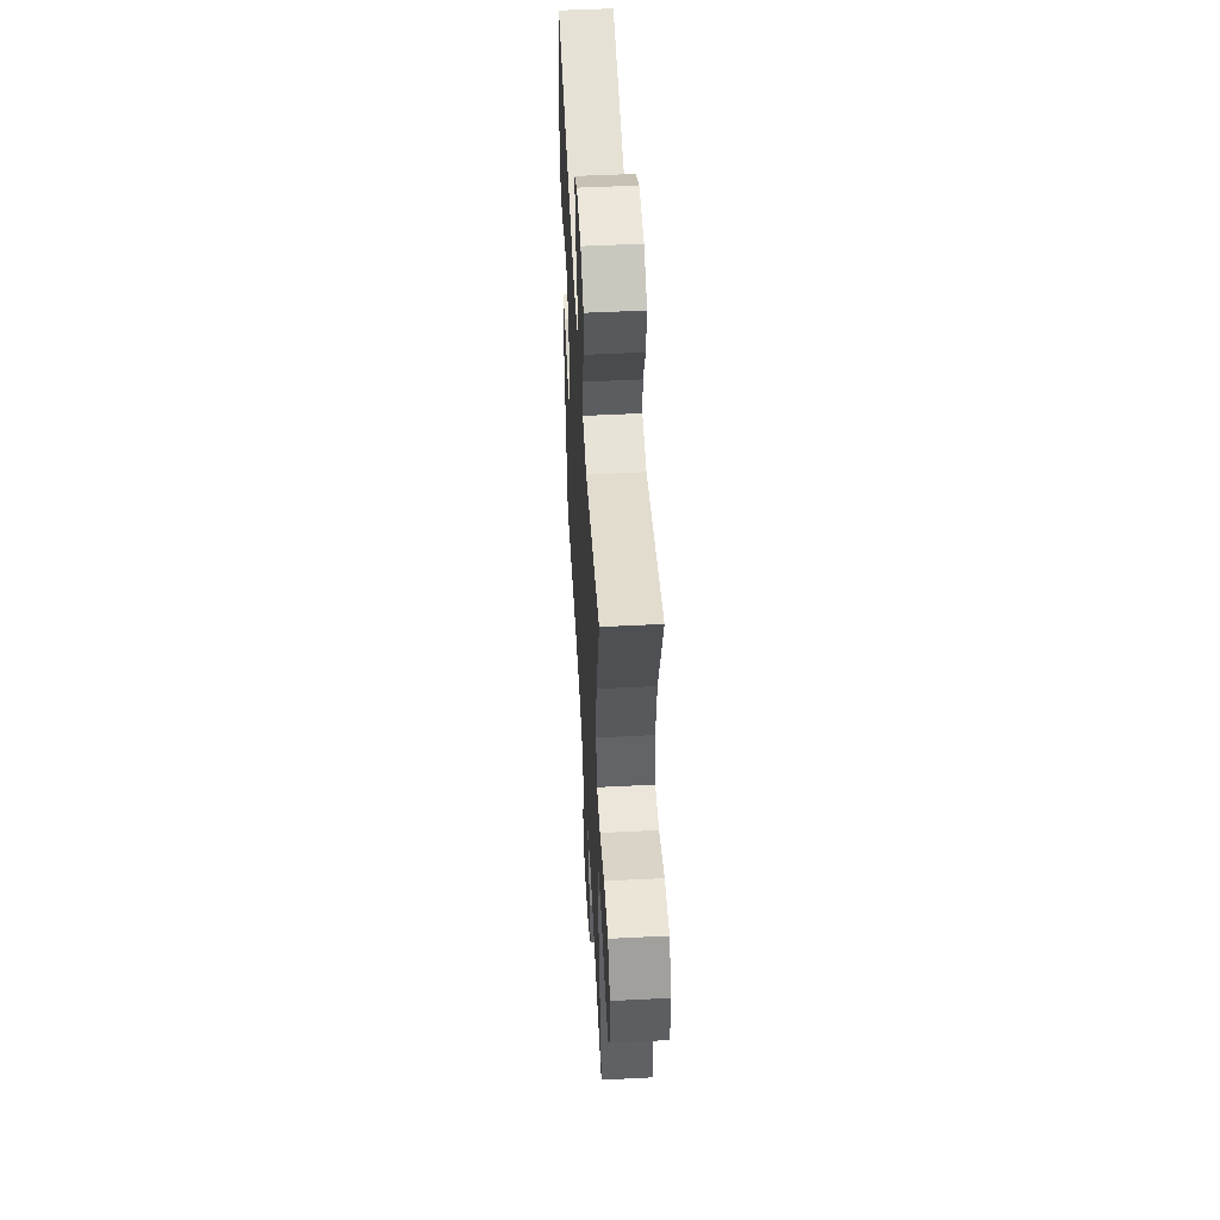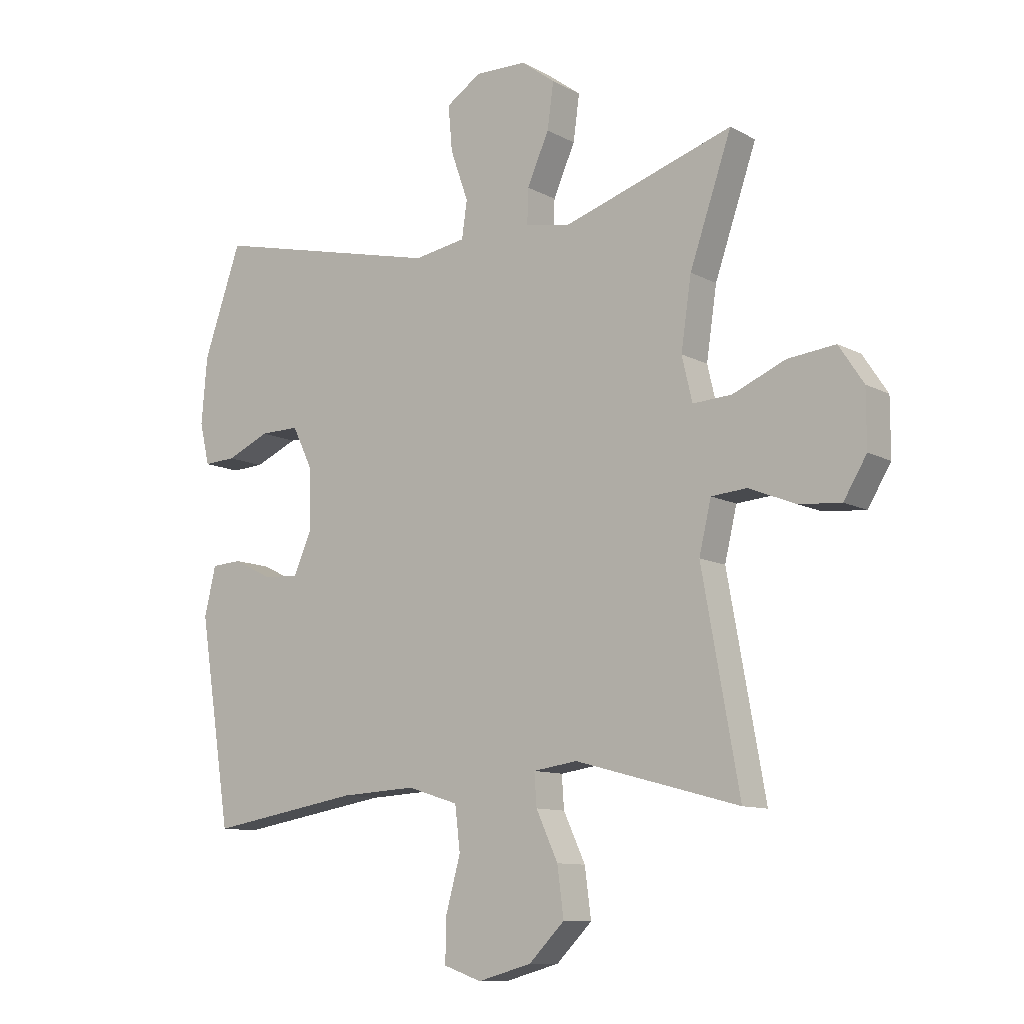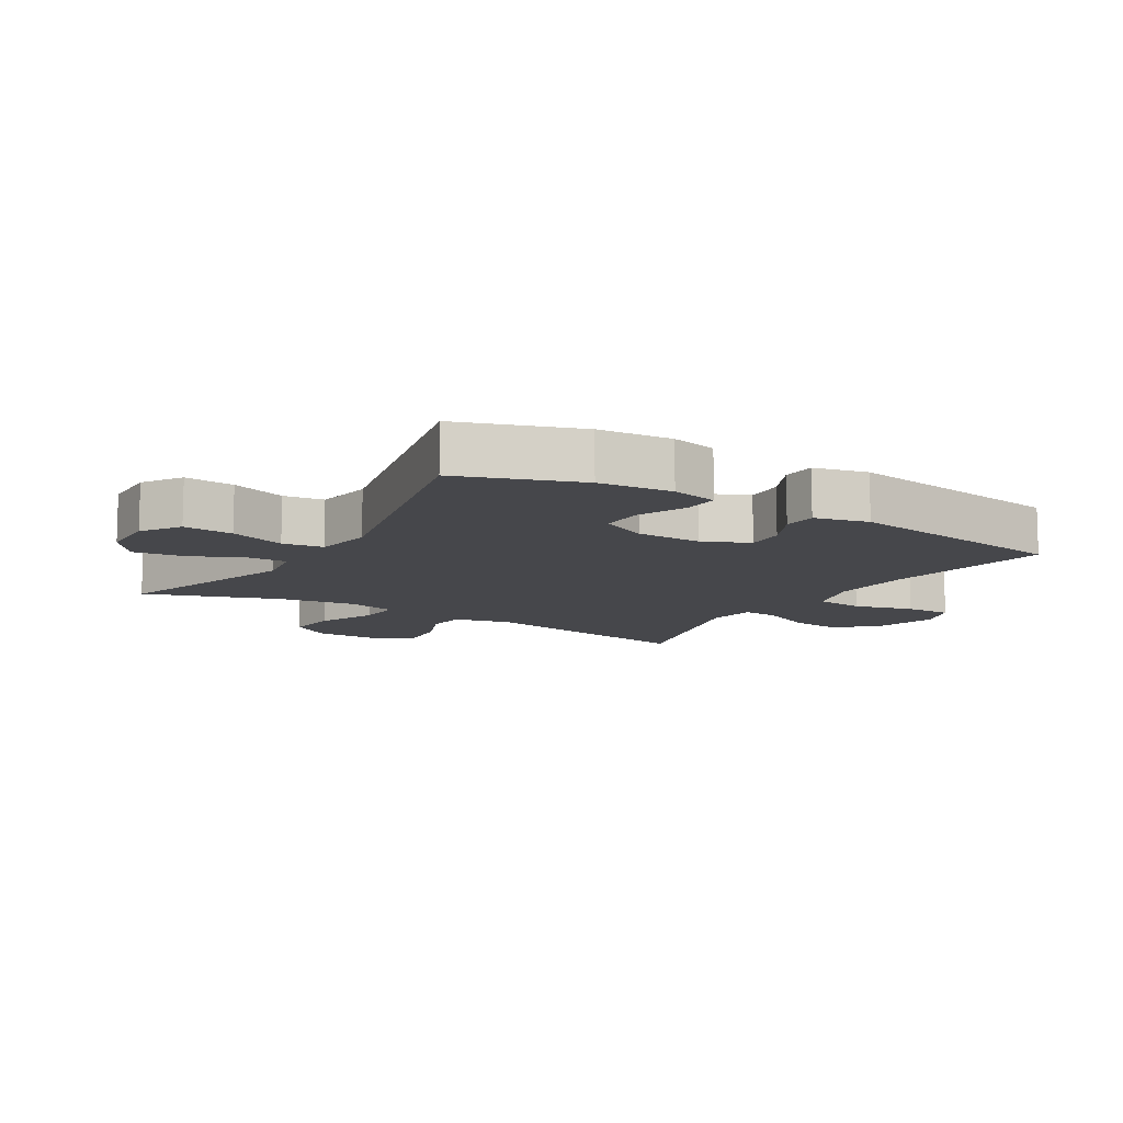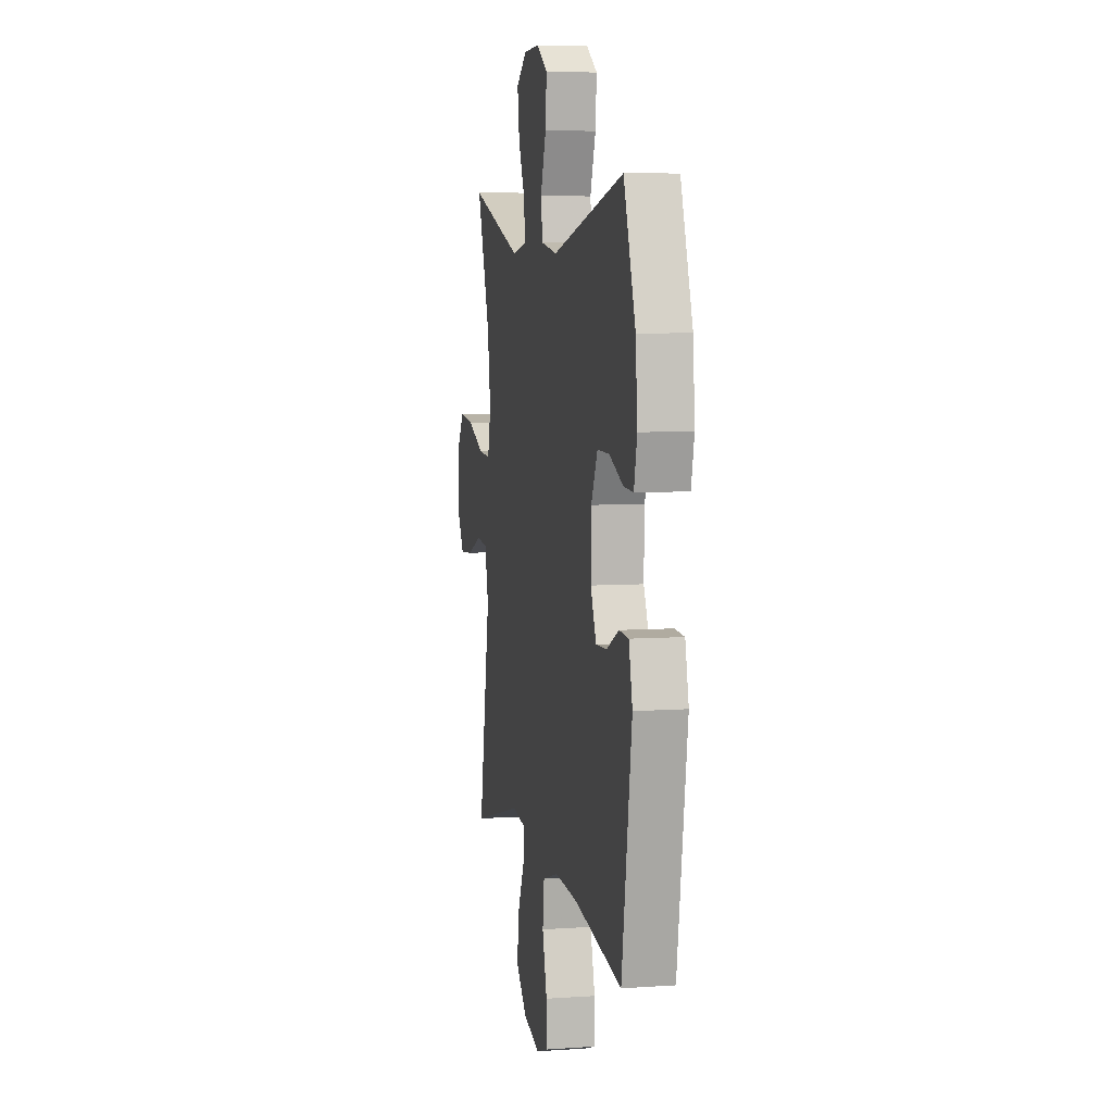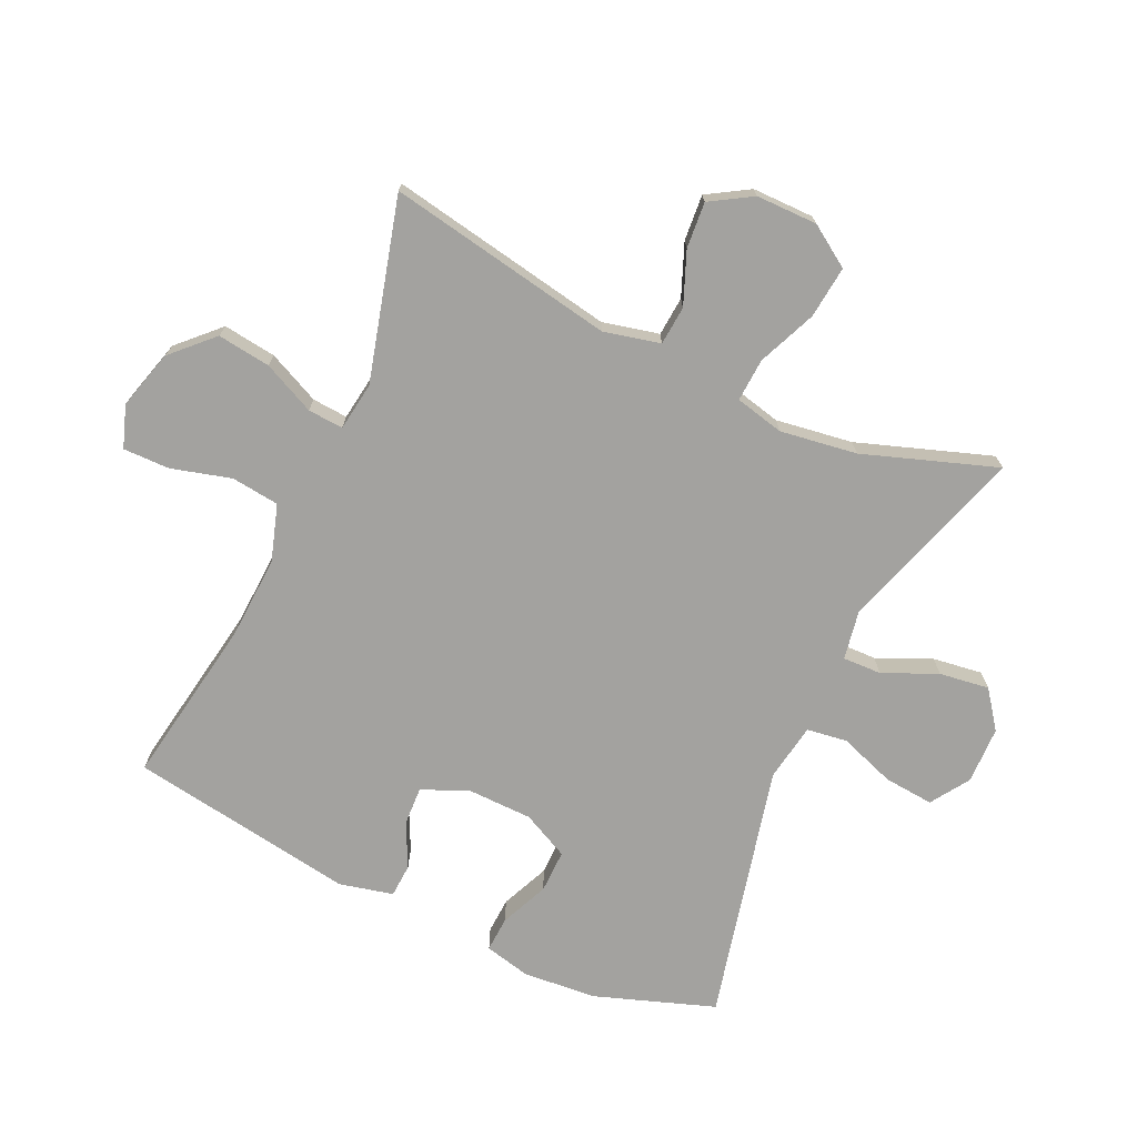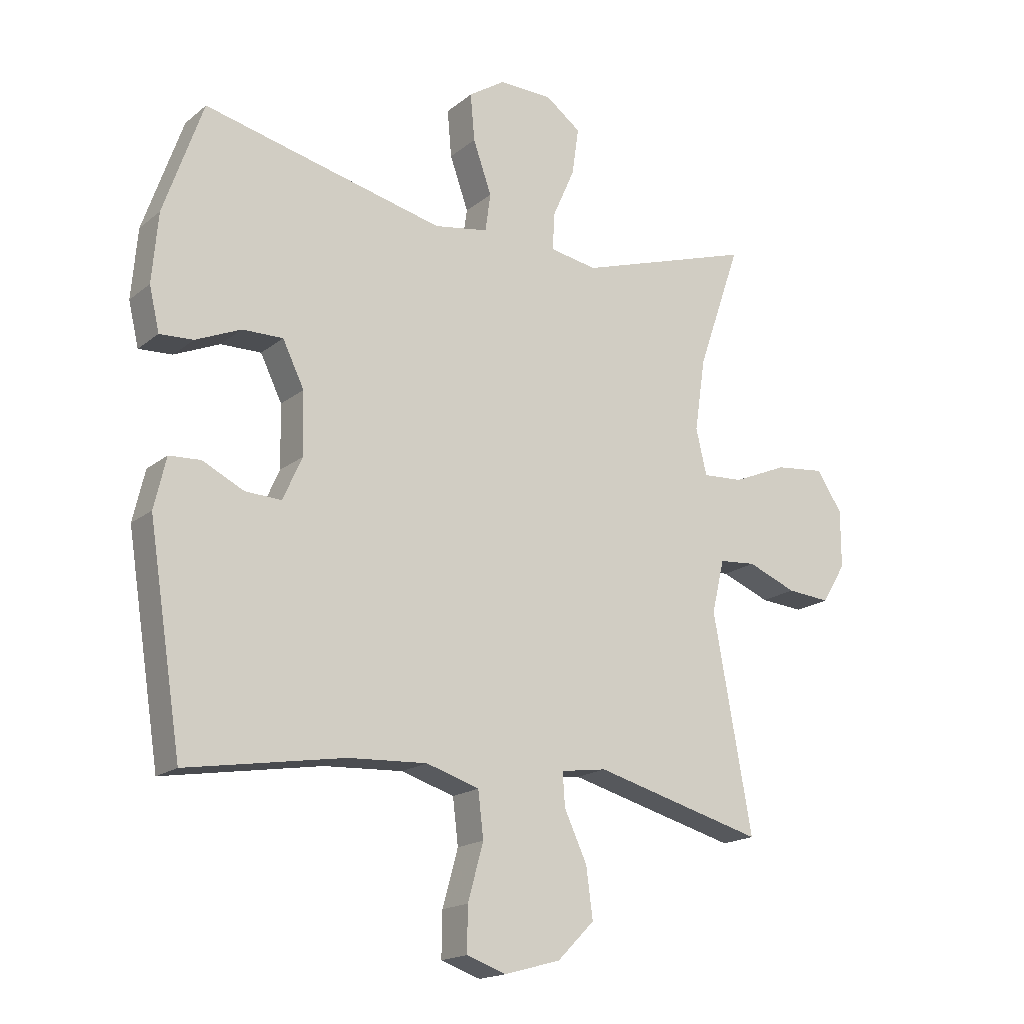
<metadata>
{"format":"obj","ext":"obj","renderer":"f3d","projection":"perspective","resolution":1024,"background":"white","views":[{"elev":52.1,"azim":-93.1,"up":"+Z"},{"elev":-10.5,"azim":-142.9,"up":"+Z"},{"elev":-10.8,"azim":58.6,"up":"+Y"},{"elev":6.6,"azim":78.4,"up":"+Z"},{"elev":-72.6,"azim":-114.8,"up":"+Y"},{"elev":-17.5,"azim":146.6,"up":"+Z"}]}
</metadata>
<code>
v -0.5 0.07 -0.5
v -0.435 0.07 -0.141
v -0.456 0.07 -0.052
v -0.518 0.07 -0.047
v -0.6 0.07 -0.08
v -0.673 0.07 -0.086
v -0.713 0.07 -0.02
v -0.713 0.07 0.077
v -0.67 0.07 0.142
v -0.587 0.07 0.133
v -0.495 0.07 0.094
v -0.427 0.07 0.09
v -0.409 0.07 0.167
v -0.427 0.07 0.289
v -0.5 0.07 0.5
v -0.204 0.07 0.405
v -0.125 0.07 0.419
v -0.127 0.07 0.48
v -0.165 0.07 0.566
v -0.176 0.07 0.645
v -0.117 0.07 0.689
v -0.027 0.07 0.691
v 0.034 0.07 0.651
v 0.027 0.07 0.572
v -0.004 0.07 0.484
v 0.005 0.07 0.42
v 0.096 0.07 0.405
v 0.5 0.07 0.5
v 0.566 0.07 0.311
v 0.576 0.07 0.195
v 0.559 0.07 0.122
v 0.503 0.07 0.125
v 0.427 0.07 0.158
v 0.359 0.07 0.159
v 0.323 0.07 0.085
v 0.321 0.07 -0.019
v 0.353 0.07 -0.091
v 0.414 0.07 -0.088
v 0.483 0.07 -0.054
v 0.536 0.07 -0.057
v 0.556 0.07 -0.142
v 0.5 0.07 -0.5
v 0.235 0.07 -0.456
v 0.103 0.07 -0.449
v 0.014 0.07 -0.477
v 0.005 0.07 -0.553
v 0.031 0.07 -0.647
v 0.032 0.07 -0.721
v -0.034 0.07 -0.744
v -0.128 0.07 -0.718
v -0.19 0.07 -0.656
v -0.179 0.07 -0.572
v -0.141 0.07 -0.49
v -0.137 0.07 -0.434
v -0.214 0.07 -0.423
v -0.5 0 -0.5
v -0.435 0 -0.141
v -0.456 0 -0.052
v -0.518 0 -0.047
v -0.6 0 -0.08
v -0.673 0 -0.086
v -0.713 0 -0.02
v -0.713 0 0.077
v -0.67 0 0.142
v -0.587 0 0.133
v -0.495 0 0.094
v -0.427 0 0.09
v -0.409 0 0.167
v -0.427 0 0.289
v -0.5 0 0.5
v -0.204 0 0.405
v -0.125 0 0.419
v -0.127 0 0.48
v -0.165 0 0.566
v -0.176 0 0.645
v -0.117 0 0.689
v -0.027 0 0.691
v 0.034 0 0.651
v 0.027 0 0.572
v -0.004 0 0.484
v 0.005 0 0.42
v 0.096 0 0.405
v 0.5 0 0.5
v 0.566 0 0.311
v 0.576 0 0.195
v 0.559 0 0.122
v 0.503 0 0.125
v 0.427 0 0.158
v 0.359 0 0.159
v 0.323 0 0.085
v 0.321 0 -0.019
v 0.353 0 -0.091
v 0.414 0 -0.088
v 0.483 0 -0.054
v 0.536 0 -0.057
v 0.556 0 -0.142
v 0.5 0 -0.5
v 0.235 0 -0.456
v 0.103 0 -0.449
v 0.014 0 -0.477
v 0.005 0 -0.553
v 0.031 0 -0.647
v 0.032 0 -0.721
v -0.034 0 -0.744
v -0.128 0 -0.718
v -0.19 0 -0.656
v -0.179 0 -0.572
v -0.141 0 -0.49
v -0.137 0 -0.434
v -0.214 0 -0.423
f 51 52 53
f 50 51 53
f 49 50 53
f 48 49 53
f 47 48 53
f 46 47 53
f 45 46 53 54
f 44 45 54
f 43 44 54 55
f 41 42 43
f 40 41 43
f 39 40 43
f 38 39 43
f 37 38 43 55
f 31 32 33
f 30 31 33
f 29 30 33
f 28 29 33
f 27 28 33
f 26 27 33 34
f 23 24 25
f 22 23 25
f 21 22 25
f 20 21 25
f 19 20 25
f 18 19 25
f 17 18 25 26
f 26 34 35
f 17 26 35
f 16 17 35
f 9 10 11
f 8 9 11
f 7 8 11
f 6 7 11
f 5 6 11
f 4 5 11
f 3 4 11 12
f 2 3 12 13
f 55 1 2
f 37 55 2
f 36 37 2
f 16 35 36
f 15 16 36
f 14 15 36
f 36 2 13
f 13 14 36
f 108 107 106
f 108 106 105
f 108 105 104
f 108 104 103
f 108 103 102
f 108 102 101
f 109 108 101 100
f 109 100 99
f 110 109 99 98
f 98 97 96
f 98 96 95
f 98 95 94
f 98 94 93
f 110 98 93 92
f 88 87 86
f 88 86 85
f 88 85 84
f 88 84 83
f 88 83 82
f 89 88 82 81
f 80 79 78
f 80 78 77
f 80 77 76
f 80 76 75
f 80 75 74
f 80 74 73
f 81 80 73 72
f 90 89 81
f 90 81 72
f 90 72 71
f 66 65 64
f 66 64 63
f 66 63 62
f 66 62 61
f 66 61 60
f 66 60 59
f 67 66 59 58
f 68 67 58 57
f 57 56 110
f 57 110 92
f 57 92 91
f 91 90 71
f 91 71 70
f 91 70 69
f 68 57 91
f 91 69 68
f 1 56 57 2
f 2 57 58 3
f 3 58 59 4
f 4 59 60 5
f 5 60 61 6
f 6 61 62 7
f 7 62 63 8
f 8 63 64 9
f 9 64 65 10
f 10 65 66 11
f 11 66 67 12
f 12 67 68 13
f 13 68 69 14
f 14 69 70 15
f 15 70 71 16
f 16 71 72 17
f 17 72 73 18
f 18 73 74 19
f 19 74 75 20
f 20 75 76 21
f 21 76 77 22
f 22 77 78 23
f 23 78 79 24
f 24 79 80 25
f 25 80 81 26
f 26 81 82 27
f 27 82 83 28
f 28 83 84 29
f 29 84 85 30
f 30 85 86 31
f 31 86 87 32
f 32 87 88 33
f 33 88 89 34
f 34 89 90 35
f 35 90 91 36
f 36 91 92 37
f 37 92 93 38
f 38 93 94 39
f 39 94 95 40
f 40 95 96 41
f 41 96 97 42
f 42 97 98 43
f 43 98 99 44
f 44 99 100 45
f 45 100 101 46
f 46 101 102 47
f 47 102 103 48
f 48 103 104 49
f 49 104 105 50
f 50 105 106 51
f 51 106 107 52
f 52 107 108 53
f 53 108 109 54
f 54 109 110 55
f 55 110 56 1

</code>
